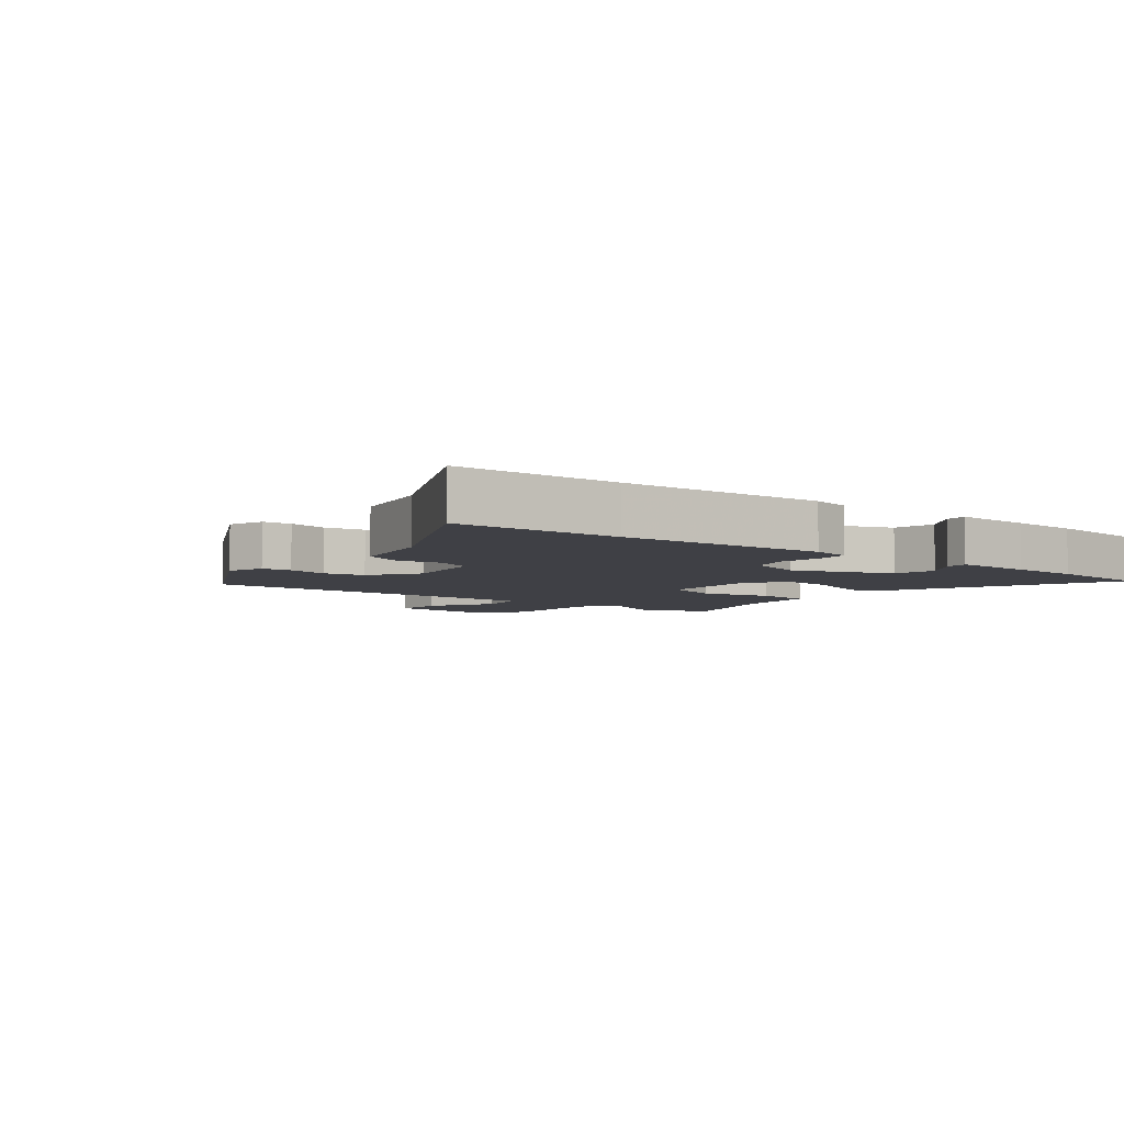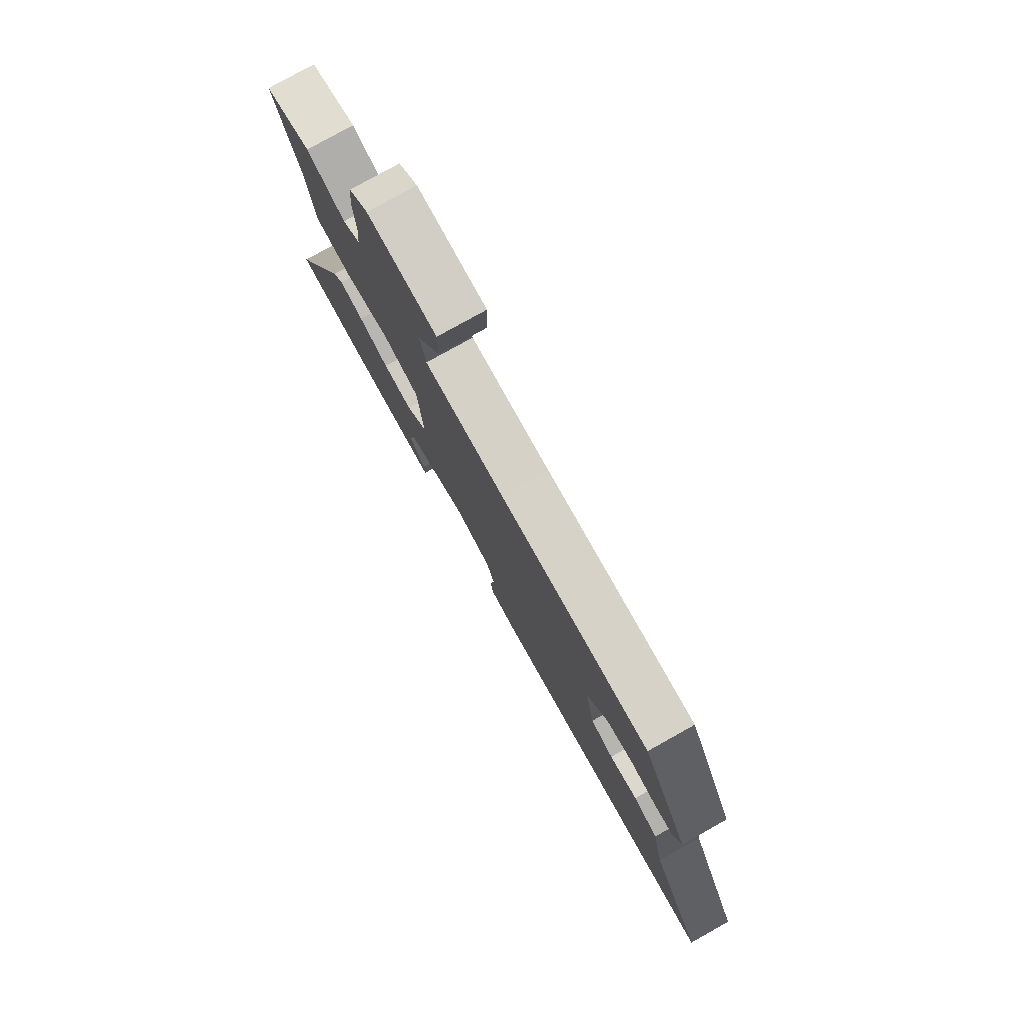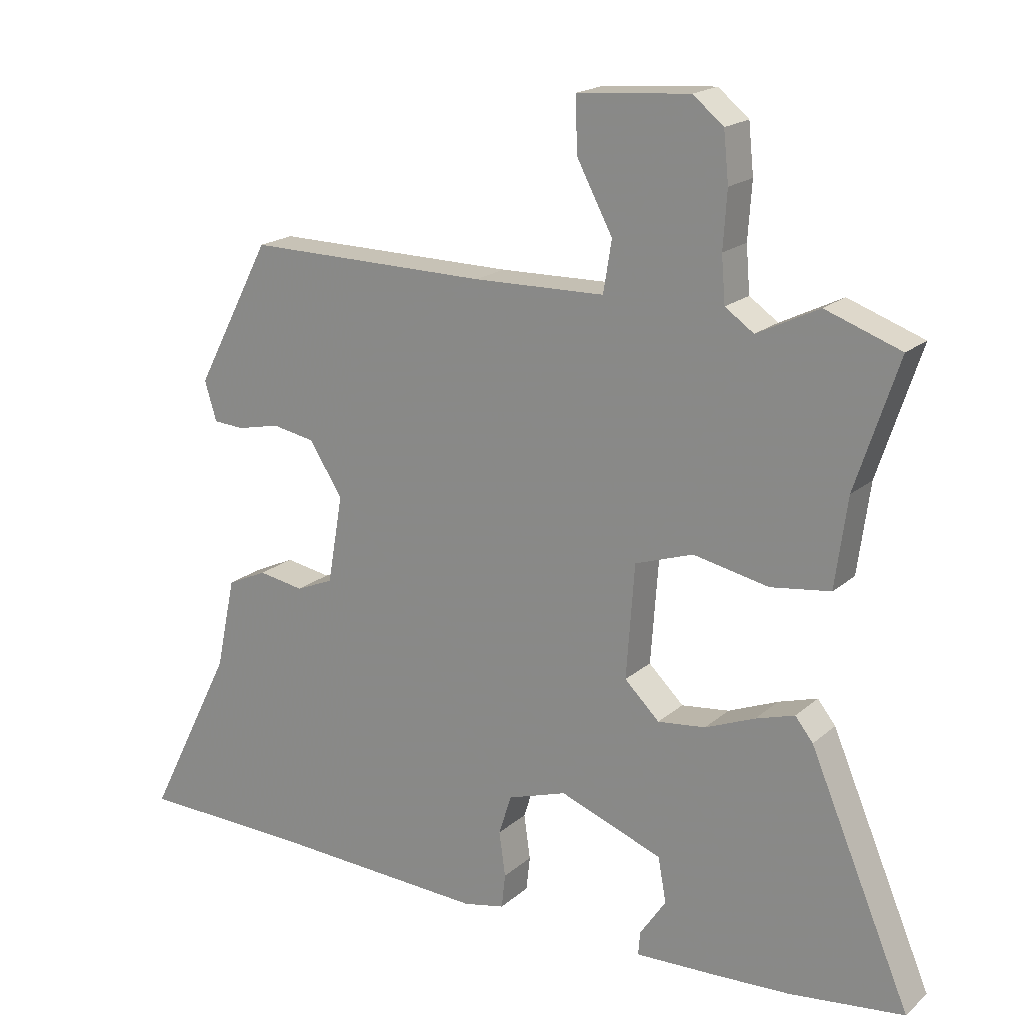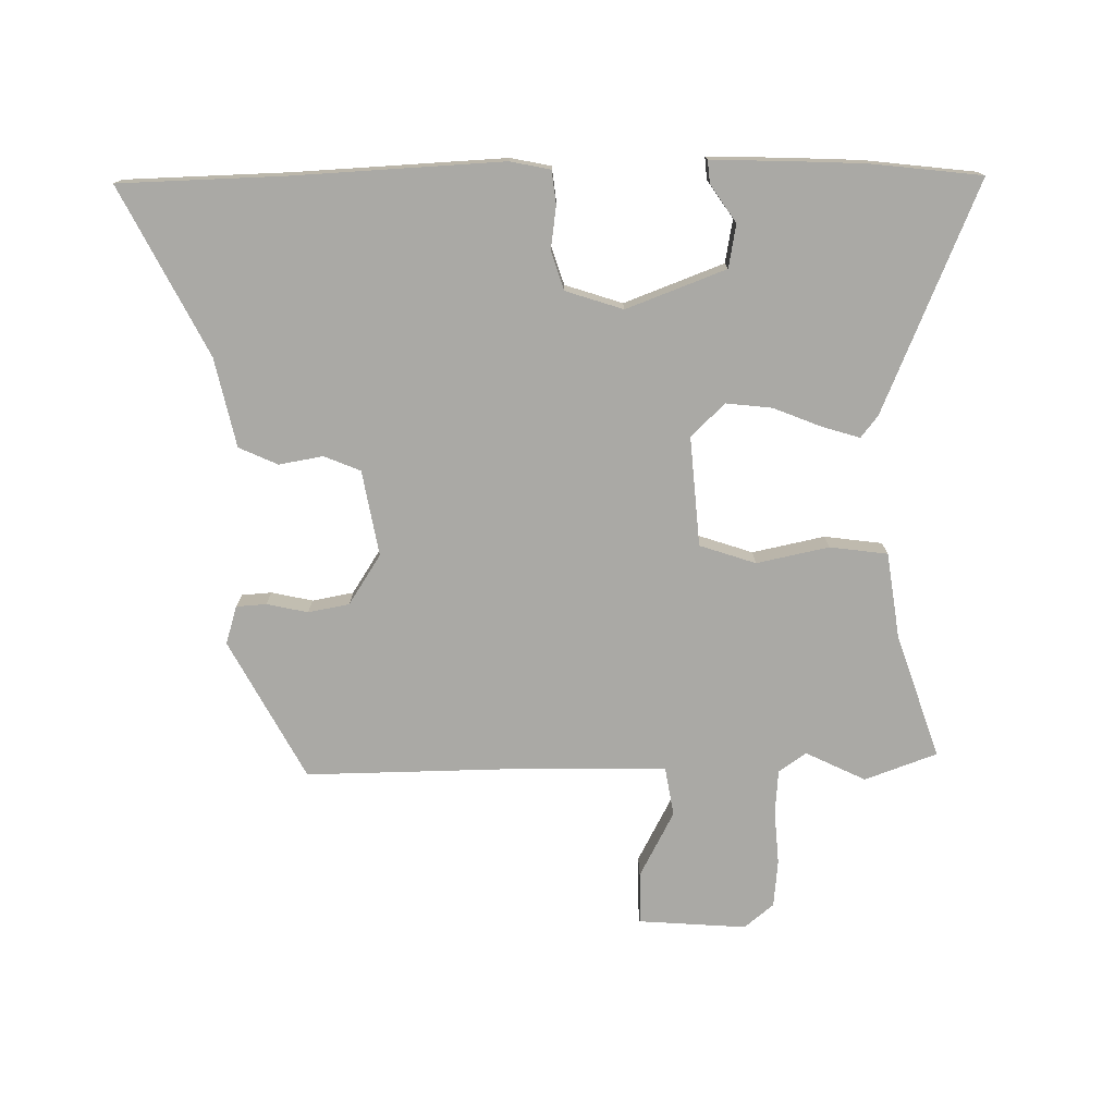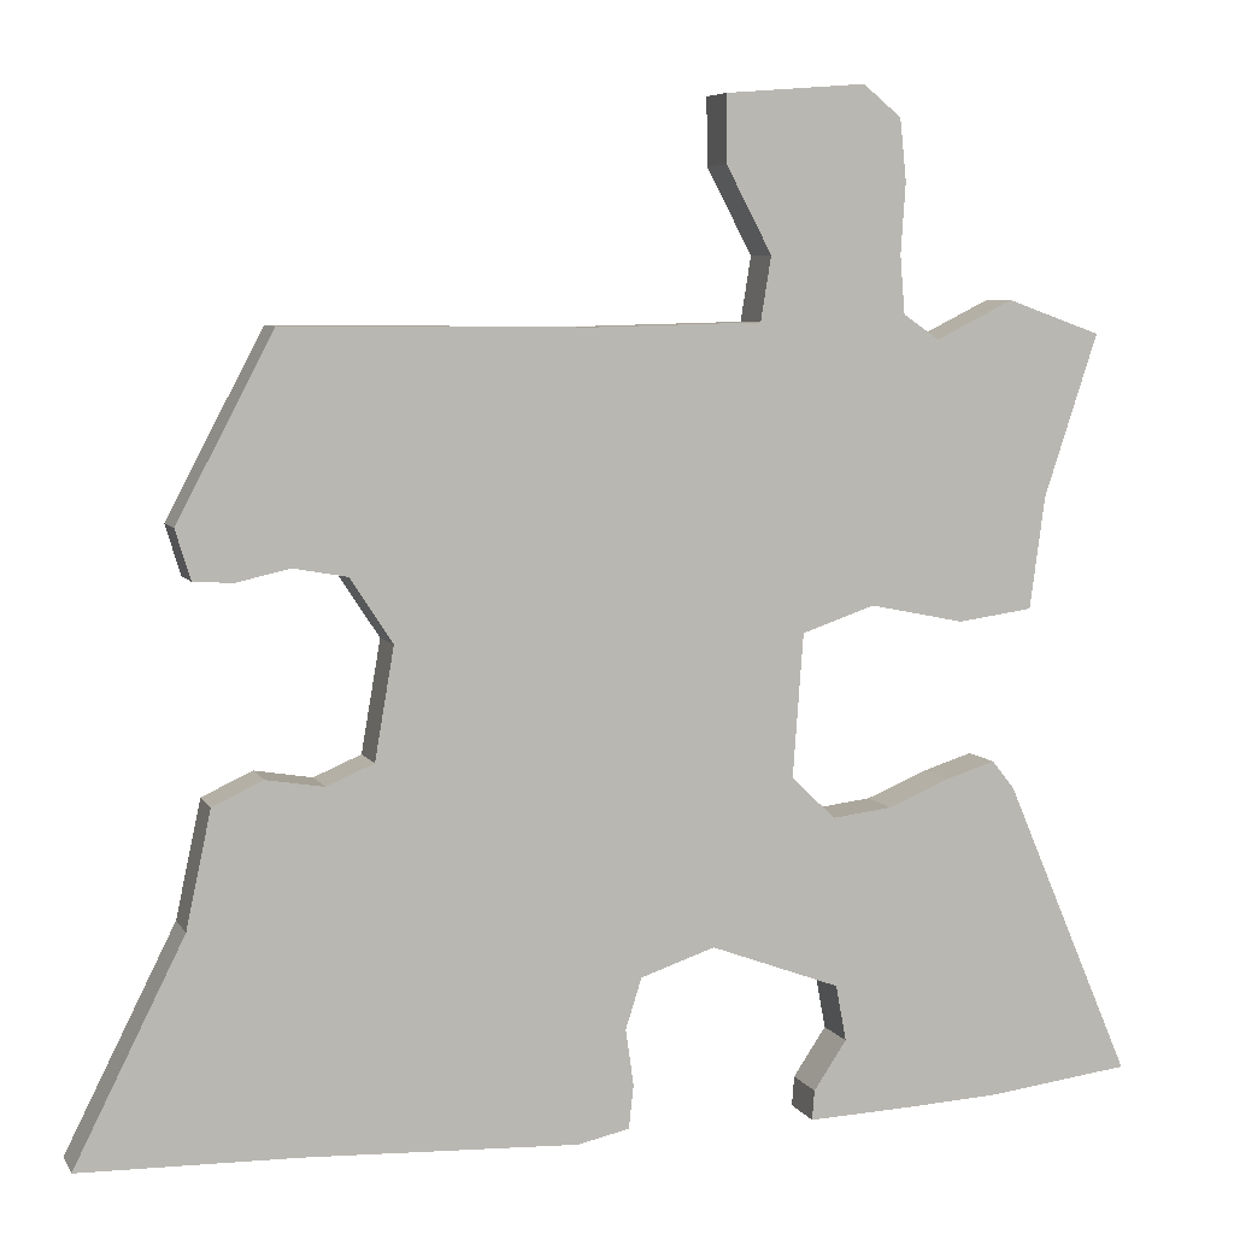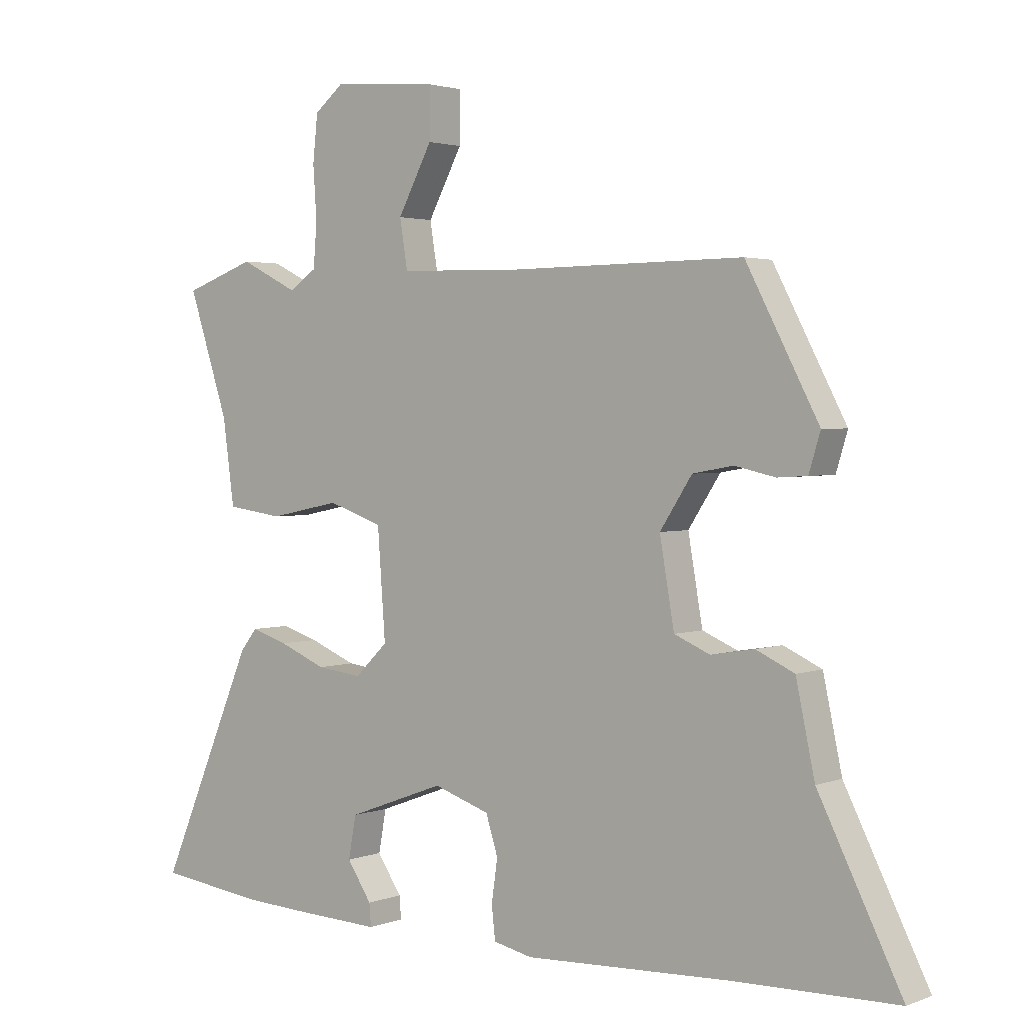
<metadata>
{"format":"obj","ext":"obj","renderer":"f3d","projection":"perspective","resolution":1024,"background":"white","views":[{"elev":-5.2,"azim":141.4,"up":"+Y"},{"elev":78.7,"azim":60.8,"up":"+Z"},{"elev":18.8,"azim":-147.2,"up":"+Z"},{"elev":-75.4,"azim":-178.8,"up":"+Y"},{"elev":6.4,"azim":162.2,"up":"+Z"},{"elev":2.4,"azim":38.0,"up":"+Z"}]}
</metadata>
<code>
v -0.612 0.07 0.46
v -0.494 0.07 0.502
v -0.397 0.07 0.454
v -0.352 0.07 0.485
v -0.346 0.07 0.557
v -0.352 0.07 0.645
v -0.344 0.07 0.722
v -0.296 0.07 0.761
v -0.12 0.07 0.747
v -0.121 0.07 0.663
v -0.178 0.07 0.556
v -0.165 0.07 0.476
v 0.042 0.07 0.471
v 0.425 0.07 0.474
v 0.545 0.07 0.246
v 0.526 0.07 0.184
v 0.477 0.07 0.181
v 0.41 0.07 0.196
v 0.343 0.07 0.184
v 0.29 0.07 0.103
v 0.314 0.07 -0.036
v 0.373 0.07 -0.061
v 0.445 0.07 -0.049
v 0.508 0.07 -0.078
v 0.539 0.07 -0.223
v 0.676 0.07 -0.496
v 0.406 0.07 -0.502
v 0.066 0.07 -0.517
v 0.001 0.07 -0.503
v -0.005 0.07 -0.449
v 0.005 0.07 -0.379
v -0.015 0.07 -0.316
v -0.108 0.07 -0.285
v -0.27 0.07 -0.345
v -0.283 0.07 -0.415
v -0.242 0.07 -0.476
v -0.239 0.07 -0.513
v -0.369 0.07 -0.508
v -0.486 0.07 -0.502
v -0.666 0.07 -0.48
v -0.507 0.07 -0.108
v -0.479 0.07 -0.073
v -0.418 0.07 -0.092
v -0.34 0.07 -0.124
v -0.265 0.07 -0.133
v -0.21 0.07 -0.08
v -0.223 0.07 0.098
v -0.314 0.07 0.129
v -0.432 0.07 0.105
v -0.526 0.07 0.118
v -0.545 0.07 0.258
v -0.612 0 0.46
v -0.494 0 0.502
v -0.397 0 0.454
v -0.352 0 0.485
v -0.346 0 0.557
v -0.352 0 0.645
v -0.344 0 0.722
v -0.296 0 0.761
v -0.12 0 0.747
v -0.121 0 0.663
v -0.178 0 0.556
v -0.165 0 0.476
v 0.042 0 0.471
v 0.425 0 0.474
v 0.545 0 0.246
v 0.526 0 0.184
v 0.477 0 0.181
v 0.41 0 0.196
v 0.343 0 0.184
v 0.29 0 0.103
v 0.314 0 -0.036
v 0.373 0 -0.061
v 0.445 0 -0.049
v 0.508 0 -0.078
v 0.539 0 -0.223
v 0.676 0 -0.496
v 0.406 0 -0.502
v 0.066 0 -0.517
v 0.001 0 -0.503
v -0.005 0 -0.449
v 0.005 0 -0.379
v -0.015 0 -0.316
v -0.108 0 -0.285
v -0.27 0 -0.345
v -0.283 0 -0.415
v -0.242 0 -0.476
v -0.239 0 -0.513
v -0.369 0 -0.508
v -0.486 0 -0.502
v -0.666 0 -0.48
v -0.507 0 -0.108
v -0.479 0 -0.073
v -0.418 0 -0.092
v -0.34 0 -0.124
v -0.265 0 -0.133
v -0.21 0 -0.08
v -0.223 0 0.098
v -0.314 0 0.129
v -0.432 0 0.105
v -0.526 0 0.118
v -0.545 0 0.258
f 48 49 50 51
f 47 48 51 1
f 41 42 43 44
f 41 44 45
f 40 41 45
f 39 40 45
f 38 39 45 46
f 35 36 37 38
f 34 35 38
f 28 29 30 31
f 27 28 31 32
f 25 26 27 32
f 22 23 24 25
f 21 22 25 32
f 20 21 32 33
f 15 16 17 18
f 13 14 15 18
f 12 13 18 19
f 8 9 10 11
f 8 11 12
f 5 6 7 8
f 4 5 8 12
f 3 4 12 19
f 47 1 2 3
f 34 38 46
f 20 33 34 46
f 20 46 47
f 3 19 20 47
f 102 101 100 99
f 52 102 99 98
f 95 94 93 92
f 96 95 92
f 96 92 91
f 96 91 90
f 97 96 90 89
f 89 88 87 86
f 89 86 85
f 82 81 80 79
f 83 82 79 78
f 83 78 77 76
f 76 75 74 73
f 83 76 73 72
f 84 83 72 71
f 69 68 67 66
f 69 66 65 64
f 70 69 64 63
f 62 61 60 59
f 63 62 59
f 59 58 57 56
f 63 59 56 55
f 70 63 55 54
f 54 53 52 98
f 97 89 85
f 97 85 84 71
f 98 97 71
f 98 71 70 54
f 1 52 53 2
f 2 53 54 3
f 3 54 55 4
f 4 55 56 5
f 5 56 57 6
f 6 57 58 7
f 7 58 59 8
f 8 59 60 9
f 9 60 61 10
f 10 61 62 11
f 11 62 63 12
f 12 63 64 13
f 13 64 65 14
f 14 65 66 15
f 15 66 67 16
f 16 67 68 17
f 17 68 69 18
f 18 69 70 19
f 19 70 71 20
f 20 71 72 21
f 21 72 73 22
f 22 73 74 23
f 23 74 75 24
f 24 75 76 25
f 25 76 77 26
f 26 77 78 27
f 27 78 79 28
f 28 79 80 29
f 29 80 81 30
f 30 81 82 31
f 31 82 83 32
f 32 83 84 33
f 33 84 85 34
f 34 85 86 35
f 35 86 87 36
f 36 87 88 37
f 37 88 89 38
f 38 89 90 39
f 39 90 91 40
f 40 91 92 41
f 41 92 93 42
f 42 93 94 43
f 43 94 95 44
f 44 95 96 45
f 45 96 97 46
f 46 97 98 47
f 47 98 99 48
f 48 99 100 49
f 49 100 101 50
f 50 101 102 51
f 51 102 52 1

</code>
